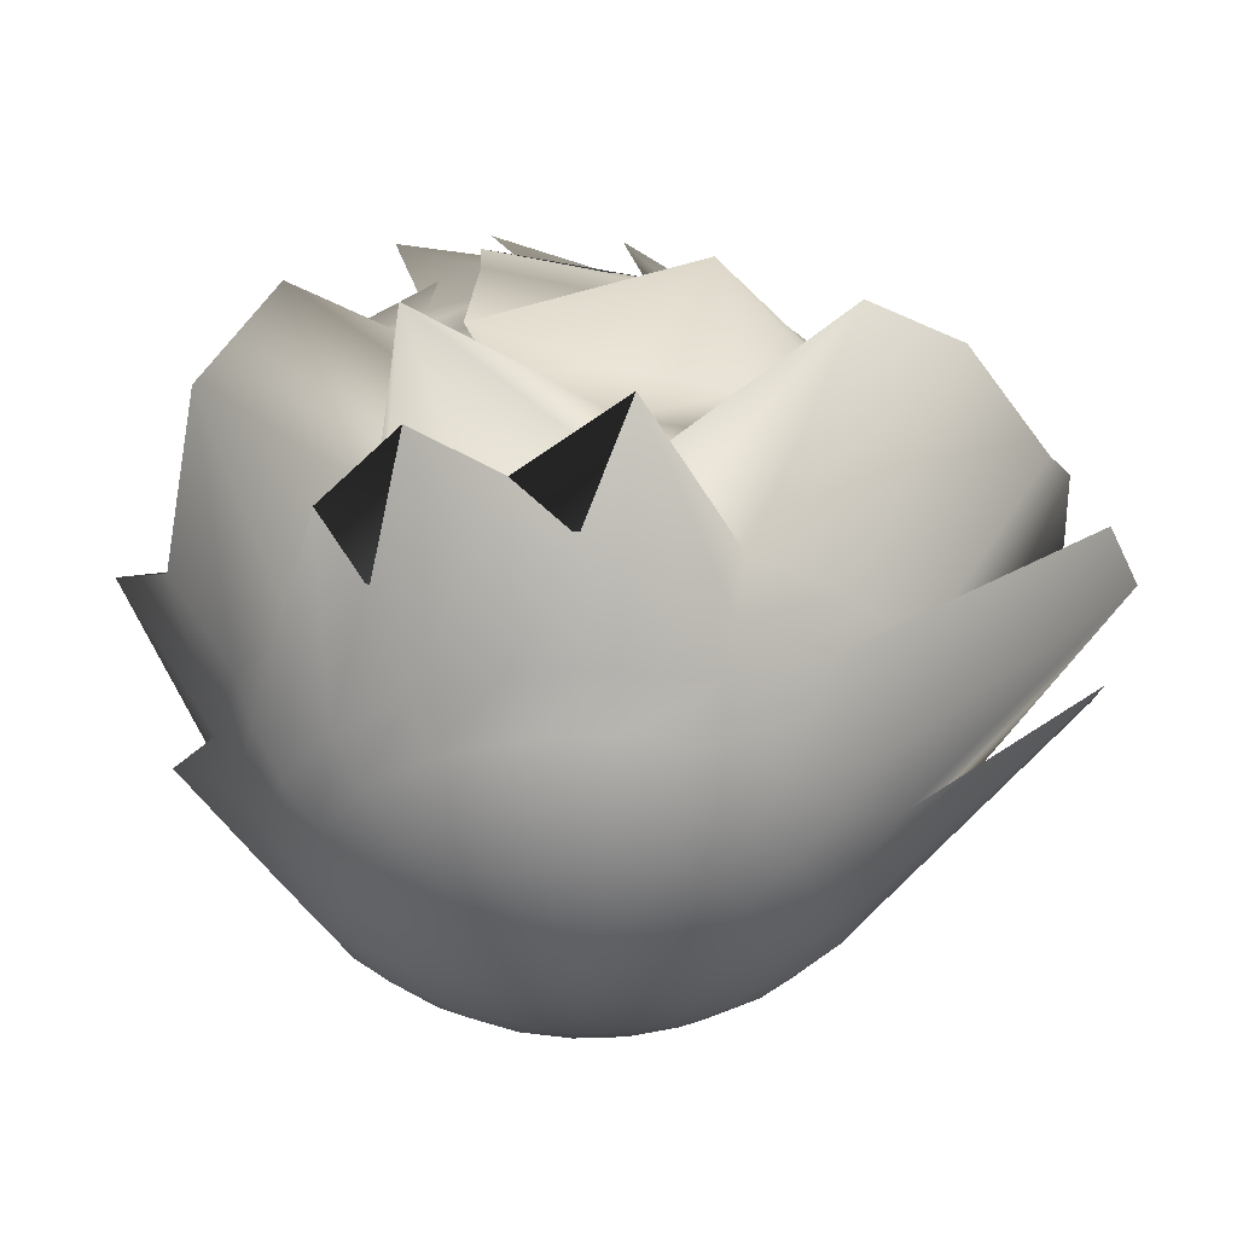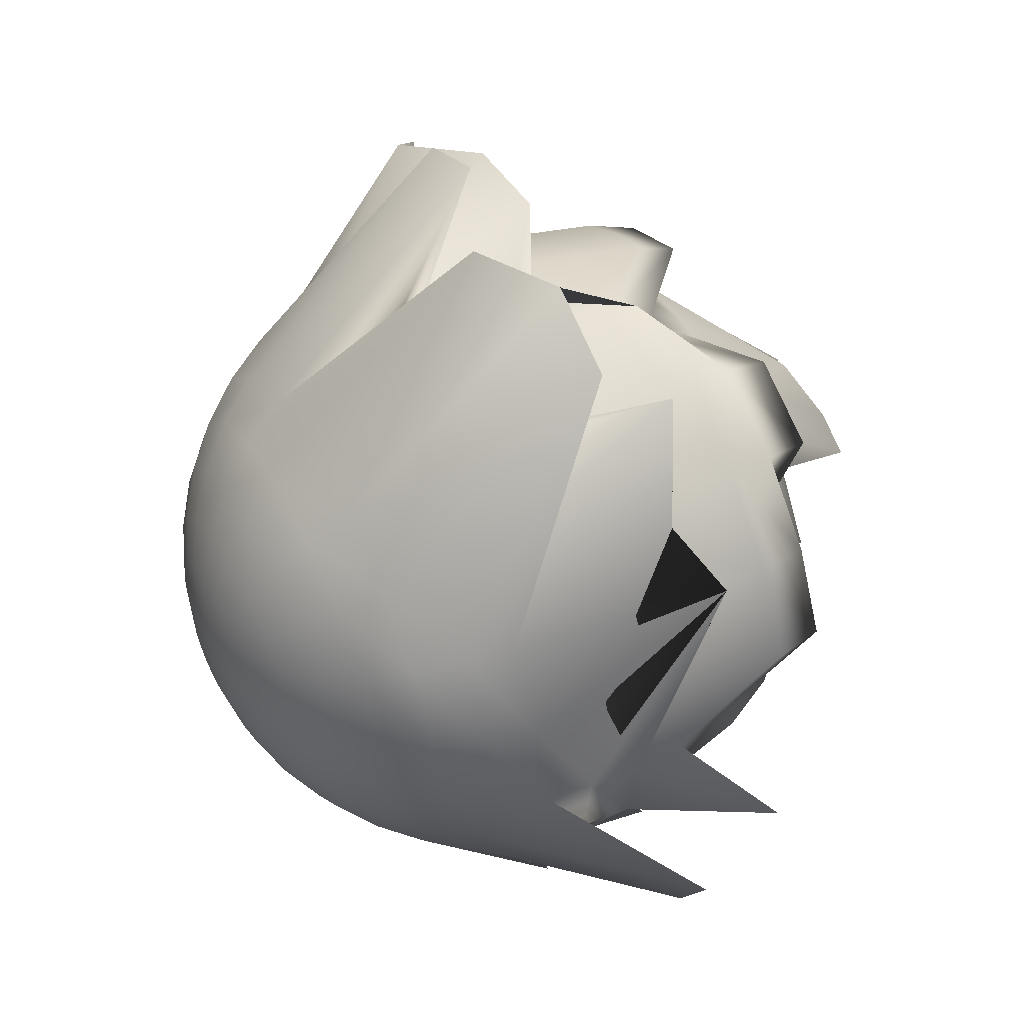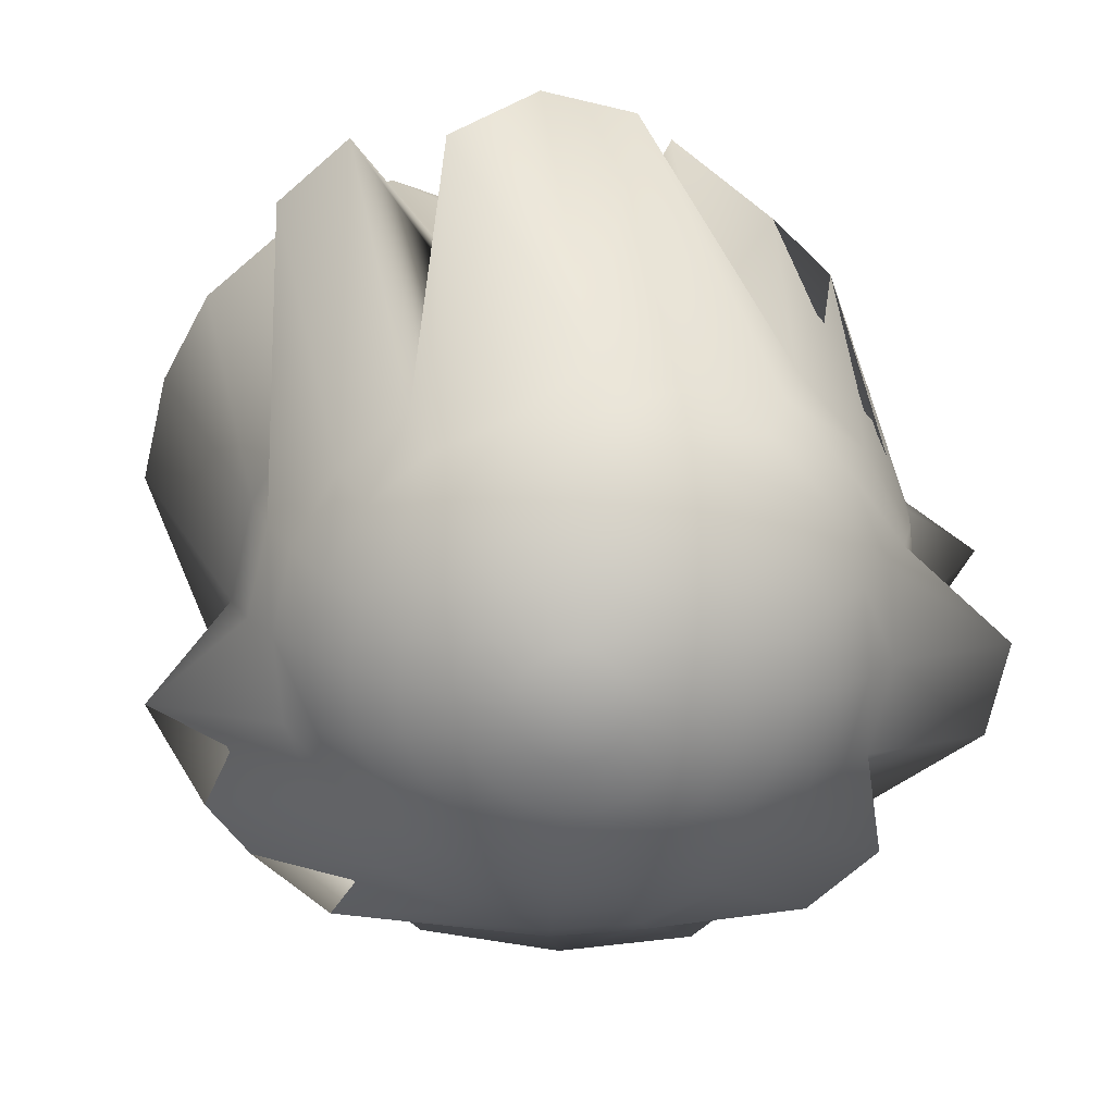
<metadata>
{"format":"obj","ext":"obj","renderer":"f3d","projection":"perspective","resolution":1024,"background":"white","views":[{"elev":-34.8,"azim":-95.3,"up":"+Y"},{"elev":51.6,"azim":61.9,"up":"+Z"},{"elev":-72.8,"azim":13.9,"up":"+Y"}]}
</metadata>
<code>
g default
v 0.2521 -1.607 -0.1818
v 0.2193 -1.607 -0.246
v 0.1684 -1.607 -0.2969
v 0.1042 -1.607 -0.3296
v 0.03302 -1.607 -0.3409
v -0.03815 -1.607 -0.3296
v -0.1023 -1.607 -0.2969
v -0.1533 -1.607 -0.246
v -0.186 -1.607 -0.1818
v -0.1973 -1.607 -0.1106
v -0.186 -1.607 -0.03944
v -0.1533 -1.607 0.02476
v -0.1023 -1.607 0.07572
v -0.03815 -1.607 0.1084
v 0.03302 -1.607 0.1197
v 0.1042 -1.607 0.1084
v 0.1684 -1.607 0.07572
v 0.2193 -1.607 0.02476
v 0.2521 -1.607 -0.03944
v 0.2633 -1.607 -0.1106
v 0.4657 -1.553 -0.2512
v 0.4011 -1.553 -0.378
v 0.3004 -1.553 -0.4787
v 0.1736 -1.553 -0.5433
v 0.03302 -1.553 -0.5656
v -0.1076 -1.553 -0.5433
v -0.2344 -1.553 -0.4787
v -0.335 -1.553 -0.378
v -0.3997 -1.553 -0.2512
v -0.4219 -1.553 -0.1106
v -0.3997 -1.553 0.02998
v -0.335 -1.553 0.1568
v -0.2344 -1.553 0.2575
v -0.1076 -1.553 0.3221
v 0.03302 -1.553 0.3443
v 0.1736 -1.553 0.3221
v 0.3004 -1.553 0.2575
v 0.4011 -1.553 0.1568
v 0.4657 -1.553 0.02998
v 0.488 -1.553 -0.1106
v 0.6687 -1.464 -0.3172
v 0.5738 -1.464 -0.5035
v 0.4259 -1.464 -0.6513
v 0.2396 -1.464 -0.7463
v 0.03302 -1.464 -0.779
v -0.1735 -1.464 -0.7463
v -0.3598 -1.464 -0.6513
v -0.5077 -1.464 -0.5035
v -0.6027 -1.464 -0.3172
v -0.6354 -1.464 -0.1106
v -0.6027 -1.464 0.09594
v -0.5077 -1.464 0.2823
v -0.3598 -1.464 0.4301
v -0.1735 -1.464 0.5251
v 0.03302 -1.464 0.5578
v 0.2396 -1.464 0.5251
v 0.4259 -1.464 0.4301
v 0.5738 -1.464 0.2823
v 0.6687 -1.464 0.09594
v 0.7014 -1.464 -0.1106
v 0.856 -1.344 -0.378
v 0.7331 -1.344 -0.6193
v 0.5417 -1.344 -0.8107
v 0.3004 -1.344 -0.9336
v 0.03302 -1.344 -0.976
v -0.2344 -1.344 -0.9336
v -0.4756 -1.344 -0.8107
v -0.6671 -1.344 -0.6193
v -0.79 -1.344 -0.378
v -0.8323 -1.344 -0.1106
v -0.79 -1.344 0.1568
v -0.6671 -1.344 0.398
v -0.4756 -1.344 0.5895
v -0.2344 -1.344 0.7124
v 0.03302 -1.344 0.7548
v 0.3004 -1.344 0.7124
v 0.5417 -1.344 0.5895
v 0.7331 -1.344 0.398
v 0.856 -1.344 0.1568
v 0.8984 -1.344 -0.1106
v 1.023 -1.194 -0.4323
v 0.8752 -1.194 -0.7225
v 0.6449 -1.194 -0.9528
v 0.3547 -1.194 -1.101
v 0.03302 -1.194 -1.152
v -0.2887 -1.194 -1.101
v -0.5789 -1.194 -0.9528
v -0.8092 -1.194 -0.7225
v -0.9571 -1.194 -0.4323
v -1.008 -1.194 -0.1106
v -0.9571 -1.194 0.2111
v -0.8092 -1.194 0.5013
v -0.5789 -1.194 0.7316
v -0.2887 -1.194 0.8795
v 0.03302 -1.194 0.9304
v 0.3547 -1.194 0.8795
v 0.6449 -1.194 0.7316
v 0.8752 -1.194 0.5013
v 1.023 -1.194 0.2111
v 1.074 -1.194 -0.1106
v 1.166 -1.018 -0.4787
v 0.9966 -1.018 -0.8107
v 0.7331 -1.018 -1.074
v 0.4011 -1.018 -1.243
v 0.03302 -1.018 -1.302
v -0.335 -1.018 -1.243
v -0.6671 -1.018 -1.074
v -0.9306 -1.018 -0.8107
v -1.1 -1.018 -0.4787
v -1.158 -1.018 -0.1106
v -1.1 -1.018 0.2575
v -0.9306 -1.018 0.5895
v -0.6671 -1.018 0.853
v -0.335 -1.018 1.022
v 0.009844 -0.1903 1.904
v 0.4011 -1.018 1.022
v 0.7331 -1.018 0.853
v 0.9966 -1.018 0.5895
v 1.166 -1.018 0.2575
v 1.224 -1.018 -0.1106
v 1.281 -0.8209 -0.516
v 1.094 -0.8209 -0.8817
v 1.059 -0.3542 -1.522
v 0.693 -0.3542 -1.708
v 0.03302 -0.8209 -1.422
v -0.3723 -0.8209 -1.358
v -1.293 -0.5005 -1.172
v -1.583 -0.3499 -0.8817
v -1.655 -0.6025 -0.5229
v -1.833 -0.3499 -0.1106
v -1.215 -0.8209 0.2948
v -1.028 -0.8209 0.6604
v -0.7612 0.00667 1.774
v -0.3955 0.00667 1.96
v 0.03302 -0.8209 1.201
v 0.4152 0.00667 1.96
v 0.7809 0.00667 1.774
v 1.094 -0.8209 0.6604
v 1.281 -0.8209 0.2948
v 1.345 -0.8209 -0.1106
v 1.833 0.0647 -0.8825
v 1.634 0.0647 -1.273
v 0.856 -0.6075 -1.243
v 0.4657 -0.6075 -1.442
v 0.03302 -0.6075 -1.511
v -0.3997 -0.6075 -1.442
v -0.79 -0.6075 -1.243
v -1.1 -0.7265 -0.9336
v -1.299 -0.7265 -0.5433
v -1.367 -0.7265 -0.1106
v -1.299 -0.6075 0.3221
v -1.1 -0.6075 0.7124
v -0.79 -0.6075 1.022
v -0.3997 -0.6075 1.221
v 0.03302 -0.6075 1.29
v 0.4657 -0.6075 1.221
v 0.856 -0.6075 1.022
v 1.166 -0.6075 0.7124
v 1.365 -0.6075 0.3221
v 1.433 -0.6075 -0.1106
v 1.416 -0.3828 -0.56
v 1.209 -0.3828 -0.9653
v 0.8877 -0.3828 -1.287
v 0.5958 -0.01389 -1.666
v 0.1464 0.1703 -1.96
v -0.4163 -0.1986 -1.716
v -1.05 0.1948 -1.642
v -1.143 -0.3828 -0.9653
v -1.578 0.1948 -0.9147
v -1.421 -0.3828 -0.1106
v -1.679 0.2481 0.71
v -1.473 0.2481 1.115
v -1.152 0.01554 1.462
v -0.7455 0.2481 1.644
v -0.2961 0.2481 1.715
v 0.4824 -0.3828 1.272
v 0.8934 0.291 1.589
v 1.229 0.1119 1.192
v 1.422 0.291 0.862
v 1.487 -0.3828 -0.1106
v 1.433 -0.1525 -0.5656
v 1.224 -0.1525 -0.976
v 1.012 0.2164 -1.475
v 0.488 -0.1525 -1.511
v 0.03302 -0.1525 -1.583
v -0.4219 -0.1525 -1.511
v -0.8323 -0.1525 -1.302
v -1.386 0.4252 -1.331
v -1.367 -0.1525 -0.5656
v -1.439 -0.1525 -0.1106
v -1.367 -0.1525 0.3443
v -1.158 -0.1525 0.7548
v -0.8323 -0.1525 1.08
v -0.4219 -0.1525 1.29
v 0.03302 -0.1525 1.362
v 0.488 -0.1525 1.29
v 0.8984 -0.2862 1.08
v 1.224 -0.2862 0.7548
v 1.433 -0.2862 0.3443
v 1.505 -0.1525 -0.1106
v 1.79 0.4619 -0.56
v 1.209 0.07778 -0.9653
v 0.8877 0.07778 -1.287
v 0.4824 0.07778 -1.494
v 0.03302 0.07778 -1.565
v -0.4163 0.07778 -1.494
v -0.8217 0.07778 -1.287
v -1.143 0.07778 -0.9653
v -1.35 0.07778 -0.56
v -1.421 0.07778 -0.1106
v -1.35 0.07778 0.3387
v -1.069 0.5836 0.6663
v -0.8217 0.07778 1.066
v -0.4163 0.07778 1.272
v 0.1073 0.5836 1.266
v 0.5566 0.5836 1.195
v 0.962 0.5836 0.988
v 1.284 0.5836 0.6663
v 1.49 0.5836 0.2609
v 1.487 0.07778 -0.1106
v 1.365 0.1334 -0.5433
v 1.166 0.3024 -0.9336
v 0.856 0.3024 -1.243
v 0.4657 0.3024 -1.442
v 0.03302 0.3024 -1.511
v -0.3997 0.3024 -1.442
v -0.79 0.3024 -1.243
v -1.1 0.3024 -0.9336
v -1.316 0.2941 -0.5333
v -1.416 0.2544 -0.6831
v -1.224 0.8082 0.2443
v -1.1 0.3024 0.7124
v -0.7158 0.8082 0.9443
v -0.3254 0.8082 1.143
v 0.03302 0.3024 1.29
v 0.5399 0.8082 1.143
v 0.9303 0.8082 0.9443
v 1.24 0.8082 0.6346
v 1.439 0.8082 0.2443
v 1.433 0.3024 -0.1106
v 1.281 0.5159 -0.516
v 1.094 0.5159 -0.8817
v 0.8041 0.5159 -1.172
v 0.4384 0.5159 -1.358
v 0.03302 0.5159 -1.422
v -0.3723 0.5159 -1.358
v -0.738 0.5159 -1.172
v -1.028 0.5159 -0.8817
v -1.215 0.5159 -0.516
v -1.142 0.7578 -0.6178
v -1.215 0.5159 0.2948
v -1.028 0.5159 0.6604
v -0.6638 1.022 0.8728
v -0.2981 1.022 1.059
v 0.03302 0.5159 1.201
v 0.5126 1.022 1.059
v 0.8783 1.022 0.8728
v 1.094 0.5159 0.6604
v 1.281 0.5159 0.2948
v 1.345 0.5159 -0.1106
v 1.205 0.7349 -0.3946
v 0.9966 0.7128 -0.8107
v 0.5784 0.3841 -1.488
v 0.2464 0.3841 -1.657
v 0.03302 0.7128 -1.302
v -0.4897 0.3841 -1.657
v -0.8218 0.3841 -1.488
v -0.9306 0.7128 -0.8107
v -1.1 0.7128 -0.4787
v -1.021 0.9548 -0.6178
v -1.1 0.7128 0.2575
v -0.9306 0.7128 0.5895
v -0.6671 0.7128 0.853
v -0.335 0.7128 1.022
v 0.03302 0.7128 1.08
v 0.4011 0.7128 1.022
v 0.7331 0.7128 0.853
v 0.9966 0.7128 0.5895
v 1.166 0.7128 0.2575
v 1.224 0.7128 -0.1106
v 1.023 0.8885 -0.4323
v 0.7205 0.5598 -1.137
v 0.6449 0.8885 -0.9528
v 0.3547 0.8885 -1.101
v -0.1217 0.5598 -1.566
v -0.2887 0.8885 -1.101
v -0.5789 0.8885 -0.9528
v -0.9548 0.9283 -0.6543
v -0.8204 1.13 -0.9395
v -1.008 0.8885 -0.1106
v -0.9571 0.8885 0.2111
v -0.8092 0.8885 0.5013
v -0.5789 0.8885 0.7316
v -0.2887 0.8885 0.8795
v 0.03302 0.8885 0.9304
v 0.3547 0.8885 0.8795
v 0.6449 0.8885 0.7316
v 0.8752 0.8885 0.5013
v 1.023 0.8885 0.2111
v 1.073 0.9545 -0.449
v 0.856 1.039 -0.378
v 0.7331 1.039 -0.6193
v 0.5417 1.039 -0.8107
v 0.3004 1.039 -0.9336
v 0.03302 1.039 -0.976
v -0.2344 1.039 -0.9336
v -0.4756 1.039 -0.8107
v -0.6671 1.039 -0.6193
v -0.79 1.039 -0.378
v -0.8323 1.039 -0.1106
v -0.79 1.039 0.1568
v -0.6671 1.039 0.398
v -0.4756 1.039 0.5895
v -0.2344 1.039 0.7124
v 0.03302 1.504 0.3101
v 0.3004 1.039 0.7124
v 0.5417 1.039 0.5895
v 0.7331 1.039 0.398
v 0.856 1.039 0.1568
v 0.8971 1.105 -0.449
v 0.6687 1.159 -0.3172
v 0.5738 1.159 -0.5035
v 0.4259 1.159 -0.6513
v 0.2396 1.159 -0.7463
v 0.03302 1.159 -0.779
v -0.1735 1.159 -0.7463
v -0.3598 1.159 -0.6513
v -0.5077 1.159 -0.5035
v -0.6027 1.159 -0.3172
v -0.6958 1.314 -0.5662
v -0.6027 1.159 0.09594
v -0.5077 1.159 0.2823
v -0.3598 1.625 -0.01448
v -0.1735 1.625 0.08046
v 0.03302 1.159 0.5578
v 0.2396 1.625 0.08046
v 0.4259 1.625 -0.01448
v 0.5738 1.159 0.2823
v 0.6083 1.314 -0.3596
v 0.7014 1.159 -0.1106
v 0.4657 1.248 -0.2512
v 0.4011 1.248 -0.378
v 0.3004 1.248 -0.4787
v 0.1736 1.248 -0.5433
v 0.03302 1.248 -0.5656
v -0.1076 1.248 -0.5433
v -0.2344 1.248 -0.4787
v -0.335 1.248 -0.378
v -0.3997 1.248 -0.2512
v -0.4219 1.248 -0.1106
v -0.4601 1.402 -0.4256
v -0.335 1.248 0.1568
v -0.2344 1.248 0.2575
v -0.1076 1.248 0.3221
v 0.03302 1.248 0.3443
v 0.1736 1.248 0.3221
v 0.3004 1.248 0.2575
v 0.4011 1.248 0.1568
v 0.4053 1.402 -0.4256
v 0.488 1.248 -0.1106
v 0.2521 1.302 -0.1818
v 0.2193 1.302 -0.246
v 0.1684 1.302 -0.2969
v 0.1042 1.302 -0.3296
v 0.03302 1.302 -0.3409
v -0.03815 1.302 -0.3296
v -0.1023 1.302 -0.2969
v -0.1533 1.302 -0.246
v -0.186 1.302 -0.1818
v -0.1973 1.302 -0.1106
v -0.2464 1.456 -0.495
v -0.2137 1.456 -0.4308
v -0.1628 1.456 -0.3798
v -0.09857 1.456 -0.3471
v -0.0274 1.456 -0.3359
v 0.04377 1.456 -0.3471
v 0.108 1.456 -0.3798
v 0.1589 1.456 -0.4308
v 0.1916 1.456 -0.495
v 0.2633 1.302 -0.1106
v 0.03302 -1.625 -0.1106
v 0.03302 1.32 -0.1106
g Lettuce2:pSphere1
f 1 2 22 21
f 2 3 23 22
f 3 4 24 23
f 4 5 25 24
f 5 6 26 25
f 6 7 27 26
f 7 8 28 27
f 8 9 29 28
f 9 10 30 29
f 10 11 31 30
f 11 12 32 31
f 12 13 33 32
f 13 14 34 33
f 14 15 35 34
f 15 16 36 35
f 16 17 37 36
f 17 18 38 37
f 18 19 39 38
f 19 20 40 39
f 20 1 21 40
f 21 22 42 41
f 22 23 43 42
f 23 24 44 43
f 24 25 45 44
f 25 26 46 45
f 26 27 47 46
f 27 28 48 47
f 28 29 49 48
f 29 30 50 49
f 30 31 51 50
f 31 32 52 51
f 32 33 53 52
f 33 34 54 53
f 34 35 55 54
f 35 36 56 55
f 36 37 57 56
f 37 38 58 57
f 38 39 59 58
f 39 40 60 59
f 40 21 41 60
f 41 42 62 61
f 42 43 63 62
f 43 44 64 63
f 44 45 65 64
f 45 46 66 65
f 46 47 67 66
f 47 48 68 67
f 48 49 69 68
f 49 50 70 69
f 50 51 71 70
f 51 52 72 71
f 52 53 73 72
f 53 54 74 73
f 54 55 75 74
f 55 56 76 75
f 56 57 77 76
f 57 58 78 77
f 58 59 79 78
f 59 60 80 79
f 60 41 61 80
f 61 62 82 81
f 62 63 83 82
f 63 64 84 83
f 64 65 85 84
f 65 66 86 85
f 66 67 87 86
f 67 68 88 87
f 68 69 89 88
f 69 70 90 89
f 70 71 91 90
f 71 72 92 91
f 72 73 93 92
f 73 74 94 93
f 74 75 95 94
f 75 76 96 95
f 76 77 97 96
f 77 78 98 97
f 78 79 99 98
f 79 80 100 99
f 80 61 81 100
f 81 82 102 101
f 82 83 103 102
f 83 84 104 103
f 84 85 105 104
f 85 86 106 105
f 86 87 107 106
f 87 88 108 107
f 88 89 109 108
f 89 90 110 109
f 90 91 111 110
f 91 92 112 111
f 92 93 113 112
f 93 94 114 113
f 94 95 115 114
f 95 96 116 115
f 96 97 117 116
f 97 98 118 117
f 98 99 119 118
f 99 100 120 119
f 100 81 101 120
f 101 102 122 121
f 102 103 123 122
f 103 104 124 123
f 104 105 125 124
f 105 106 126 125
f 106 107 127 126
f 107 108 128 127
f 108 109 129 128
f 109 110 130 129
f 110 111 131 130
f 111 112 132 131
f 112 113 133 132
f 113 114 134 133
f 114 115 135 134
f 115 116 136 135
f 116 117 137 136
f 117 118 138 137
f 118 119 139 138
f 119 120 140 139
f 120 101 121 140
f 121 122 142 141
f 122 123 143 142
f 123 124 144 143
f 124 125 145 144
f 125 126 146 145
f 126 127 147 146
f 127 128 148 147
f 128 129 149 148
f 129 130 150 149
f 130 131 151 150
f 131 132 152 151
f 132 133 153 152
f 133 134 154 153
f 134 135 155 154
f 135 136 156 155
f 136 137 157 156
f 137 138 158 157
f 138 139 159 158
f 139 140 160 159
f 140 121 141 160
f 141 142 162 161
f 142 143 163 162
f 143 144 164 163
f 144 145 165 164
f 145 146 166 165
f 146 147 167 166
f 147 148 168 167
f 148 149 169 168
f 149 150 170 169
f 150 151 171 170
f 151 152 172 171
f 152 153 173 172
f 153 154 174 173
f 154 155 175 174
f 155 156 176 175
f 156 157 177 176
f 157 158 178 177
f 158 159 179 178
f 159 160 180 179
f 160 141 161 180
f 161 162 182 181
f 162 163 183 182
f 163 164 184 183
f 164 165 185 184
f 165 166 186 185
f 166 167 187 186
f 167 168 188 187
f 168 169 189 188
f 169 170 190 189
f 170 171 191 190
f 171 172 192 191
f 172 173 193 192
f 173 174 194 193
f 174 175 195 194
f 175 176 196 195
f 176 177 197 196
f 177 178 198 197
f 178 179 199 198
f 179 180 200 199
f 180 161 181 200
f 181 182 202 201
f 182 183 203 202
f 183 184 204 203
f 184 185 205 204
f 185 186 206 205
f 186 187 207 206
f 187 188 208 207
f 188 189 209 208
f 189 190 210 209
f 190 191 211 210
f 191 192 212 211
f 192 193 213 212
f 193 194 214 213
f 194 195 215 214
f 195 196 216 215
f 196 197 217 216
f 197 198 218 217
f 198 199 219 218
f 199 200 220 219
f 200 181 201 220
f 201 202 222 221
f 202 203 223 222
f 203 204 224 223
f 204 205 225 224
f 205 206 226 225
f 206 207 227 226
f 207 208 228 227
f 208 209 229 228
f 209 210 230 229
f 210 211 231 230
f 211 212 232 231
f 212 213 233 232
f 213 214 234 233
f 214 215 235 234
f 215 216 236 235
f 216 217 237 236
f 217 218 238 237
f 218 219 239 238
f 219 220 240 239
f 220 201 221 240
f 221 222 242 241
f 222 223 243 242
f 223 224 244 243
f 224 225 245 244
f 225 226 246 245
f 226 227 247 246
f 227 228 248 247
f 228 229 249 248
f 229 230 250 249
f 230 231 251 250
f 231 232 252 251
f 232 233 253 252
f 233 234 254 253
f 234 235 255 254
f 235 236 256 255
f 236 237 257 256
f 237 238 258 257
f 238 239 259 258
f 239 240 260 259
f 240 221 241 260
f 241 242 262 261
f 242 243 263 262
f 243 244 264 263
f 244 245 265 264
f 245 246 266 265
f 246 247 267 266
f 247 248 268 267
f 248 249 269 268
f 249 250 270 269
f 250 251 271 270
f 251 252 272 271
f 252 253 273 272
f 253 254 274 273
f 254 255 275 274
f 255 256 276 275
f 256 257 277 276
f 257 258 278 277
f 258 259 279 278
f 259 260 280 279
f 260 241 261 280
f 261 262 282 281
f 262 263 283 282
f 263 264 284 283
f 264 265 285 284
f 265 266 286 285
f 266 267 287 286
f 267 268 288 287
f 268 269 289 288
f 269 270 290 289
f 270 271 291 290
f 271 272 292 291
f 272 273 293 292
f 273 274 294 293
f 274 275 295 294
f 275 276 296 295
f 276 277 297 296
f 277 278 298 297
f 278 279 299 298
f 279 280 300 299
f 280 261 281 300
f 281 282 302 301
f 282 283 303 302
f 283 284 304 303
f 284 285 305 304
f 285 286 306 305
f 286 287 307 306
f 287 288 308 307
f 288 289 309 308
f 289 290 310 309
f 290 291 311 310
f 291 292 312 311
f 292 293 313 312
f 293 294 314 313
f 294 295 315 314
f 295 296 316 315
f 296 297 317 316
f 297 298 318 317
f 298 299 319 318
f 299 300 320 319
f 300 281 301 320
f 301 302 322 321
f 302 303 323 322
f 303 304 324 323
f 304 305 325 324
f 305 306 326 325
f 306 307 327 326
f 307 308 328 327
f 308 309 329 328
f 309 310 330 329
f 310 311 331 330
f 311 312 332 331
f 312 313 333 332
f 313 314 334 333
f 314 315 335 334
f 315 316 336 335
f 316 317 337 336
f 317 318 338 337
f 318 319 339 338
f 319 320 340 339
f 320 301 321 340
f 321 322 342 341
f 322 323 343 342
f 323 324 344 343
f 324 325 345 344
f 325 326 346 345
f 326 327 347 346
f 327 328 348 347
f 328 329 349 348
f 329 330 350 349
f 330 331 351 350
f 331 332 352 351
f 332 333 353 352
f 333 334 354 353
f 334 335 355 354
f 335 336 356 355
f 336 337 357 356
f 337 338 358 357
f 338 339 359 358
f 339 340 360 359
f 340 321 341 360
f 341 342 362 361
f 342 343 363 362
f 343 344 364 363
f 344 345 365 364
f 345 346 366 365
f 346 347 367 366
f 347 348 368 367
f 348 349 369 368
f 349 350 370 369
f 350 351 371 370
f 351 352 372 371
f 352 353 373 372
f 353 354 374 373
f 354 355 375 374
f 355 356 376 375
f 356 357 377 376
f 357 358 378 377
f 358 359 379 378
f 359 360 380 379
f 360 341 361 380
f 2 1 381
f 3 2 381
f 4 3 381
f 5 4 381
f 6 5 381
f 7 6 381
f 8 7 381
f 9 8 381
f 10 9 381
f 11 10 381
f 12 11 381
f 13 12 381
f 14 13 381
f 15 14 381
f 16 15 381
f 17 16 381
f 18 17 381
f 19 18 381
f 20 19 381
f 1 20 381
f 361 362 382
f 362 363 382
f 363 364 382
f 364 365 382
f 365 366 382
f 366 367 382
f 367 368 382
f 368 369 382
f 369 370 382
f 370 371 382
f 371 372 382
f 372 373 382
f 373 374 382
f 374 375 382
f 375 376 382
f 376 377 382
f 377 378 382
f 378 379 382
f 379 380 382
f 380 361 382

</code>
